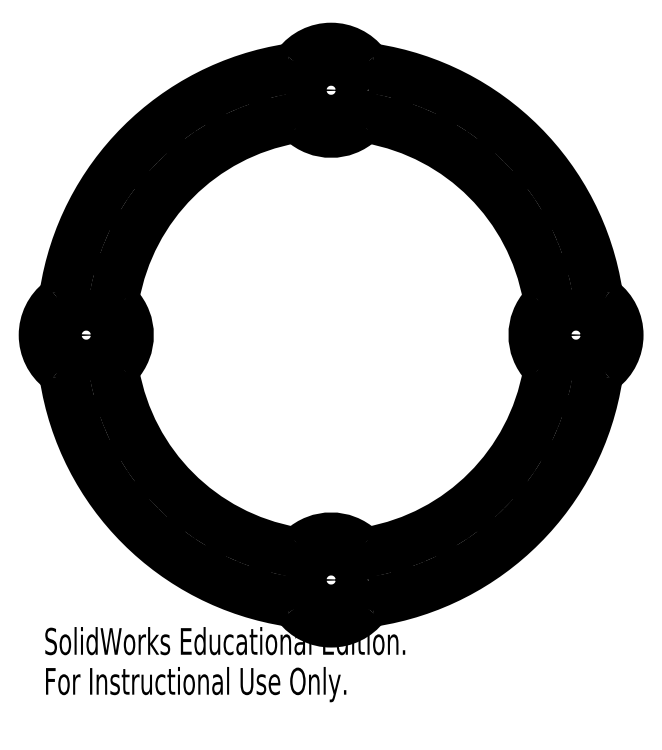
<metadata>
{"format":"dxf","ext":"dxf","renderer":"ezdxf+matplotlib","layout":"modelspace","background":"white","min_lineweight":24,"dpi":150}
</metadata>
<code>
0
SECTION
2
ENTITIES
0
CIRCLE
8
0
10
-44.48
20
0
30
0
40
3.725
0
CIRCLE
8
0
10
0
20
44.48
30
0
40
3.725
0
CIRCLE
8
0
10
44.48
20
0
30
0
40
3.725
0
CIRCLE
8
0
10
0
20
-44.48
30
0
40
3.725
0
CIRCLE
8
0
10
-31.45
20
-31.45
30
0
40
1.95
0
CIRCLE
8
0
10
-24.71
20
-36.98
30
0
40
1.95
0
CIRCLE
8
0
10
-17.02
20
-41.09
30
0
40
1.95
0
CIRCLE
8
0
10
-8.677
20
-43.62
30
0
40
1.95
0
CIRCLE
8
0
10
8.677
20
-43.62
30
0
40
1.95
0
CIRCLE
8
0
10
17.02
20
-41.09
30
0
40
1.95
0
CIRCLE
8
0
10
24.71
20
-36.98
30
0
40
1.95
0
CIRCLE
8
0
10
31.45
20
-31.45
30
0
40
1.95
0
CIRCLE
8
0
10
36.98
20
-24.71
30
0
40
1.95
0
CIRCLE
8
0
10
41.09
20
-17.02
30
0
40
1.95
0
CIRCLE
8
0
10
43.62
20
-8.677
30
0
40
1.95
0
CIRCLE
8
0
10
43.62
20
8.677
30
0
40
1.95
0
CIRCLE
8
0
10
41.09
20
17.02
30
0
40
1.95
0
CIRCLE
8
0
10
36.98
20
24.71
30
0
40
1.95
0
CIRCLE
8
0
10
31.45
20
31.45
30
0
40
1.95
0
CIRCLE
8
0
10
24.71
20
36.98
30
0
40
1.95
0
CIRCLE
8
0
10
17.02
20
41.09
30
0
40
1.95
0
CIRCLE
8
0
10
8.677
20
43.62
30
0
40
1.95
0
CIRCLE
8
0
10
-8.677
20
43.62
30
0
40
1.95
0
CIRCLE
8
0
10
-17.02
20
41.09
30
0
40
1.95
0
CIRCLE
8
0
10
-24.71
20
36.98
30
0
40
1.95
0
CIRCLE
8
0
10
-31.45
20
31.45
30
0
40
1.95
0
CIRCLE
8
0
10
-36.98
20
24.71
30
0
40
1.95
0
CIRCLE
8
0
10
-41.09
20
17.02
30
0
40
1.95
0
CIRCLE
8
0
10
-43.62
20
8.677
30
0
40
1.95
0
CIRCLE
8
0
10
-43.62
20
-8.677
30
0
40
1.95
0
CIRCLE
8
0
10
-41.09
20
-17.02
30
0
40
1.95
0
CIRCLE
8
0
10
-36.98
20
-24.71
30
0
40
1.95
0
ARC
8
0
10
-6.635
20
-37.37
30
0
40
2
50
259.9
51
313
0
ARC
8
0
10
0
20
-44.48
30
0
40
7.725
50
46.98
51
133
0
ARC
8
0
10
6.635
20
-37.37
30
0
40
2
50
227
51
280.1
0
ARC
8
0
10
37.37
20
-6.635
30
0
40
2
50
349.9
51
43.02
0
ARC
8
0
10
44.48
20
0
30
0
40
7.725
50
137
51
223
0
ARC
8
0
10
37.37
20
6.635
30
0
40
2
50
317
51
10.07
0
ARC
8
0
10
6.635
20
37.37
30
0
40
2
50
79.93
51
133
0
ARC
8
0
10
0
20
44.48
30
0
40
7.725
50
227
51
313
0
ARC
8
0
10
-6.635
20
37.37
30
0
40
2
50
46.98
51
100.1
0
ARC
8
0
10
-37.37
20
6.635
30
0
40
2
50
169.9
51
223
0
ARC
8
0
10
-44.48
20
0
30
0
40
7.725
50
317
51
43.02
0
ARC
8
0
10
-37.37
20
-6.635
30
0
40
2
50
137
51
190.1
0
ARC
8
0
10
0
20
0
30
0
40
39.95
50
190.1
51
259.9
0
ARC
8
0
10
7.7
20
50.42
30
0
40
2
50
217.7
51
261.3
0
ARC
8
0
10
50.42
20
7.7
30
0
40
2
50
188.7
51
232.3
0
ARC
8
0
10
44.48
20
0
30
0
40
7.725
50
307.7
51
52.35
0
ARC
8
0
10
50.42
20
-7.7
30
0
40
2
50
127.7
51
171.3
0
ARC
8
0
10
7.7
20
-50.42
30
0
40
2
50
98.68
51
142.3
0
ARC
8
0
10
0
20
-44.48
30
0
40
7.725
50
217.7
51
322.3
0
ARC
8
0
10
-7.7
20
-50.42
30
0
40
2
50
37.65
51
81.32
0
ARC
8
0
10
0
20
0
30
0
40
49
50
188.7
51
261.3
0
ARC
8
0
10
-50.42
20
-7.7
30
0
40
2
50
8.684
51
52.35
0
ARC
8
0
10
-44.48
20
0
30
0
40
7.725
50
127.7
51
232.3
0
ARC
8
0
10
-50.42
20
7.7
30
0
40
2
50
307.7
51
351.3
0
ARC
8
0
10
-7.7
20
50.42
30
0
40
2
50
278.7
51
322.3
0
ARC
8
0
10
0
20
44.48
30
0
40
7.725
50
37.65
51
142.3
0
ARC
8
0
10
0
20
0
30
0
40
39.95
50
280.1
51
349.9
0
ARC
8
0
10
0
20
0
30
0
40
49
50
278.7
51
351.3
0
ARC
8
0
10
0
20
0
30
0
40
39.95
50
10.07
51
79.93
0
ARC
8
0
10
0
20
0
30
0
40
49
50
8.684
51
81.32
0
ARC
8
0
10
0
20
0
30
0
40
39.95
50
100.1
51
169.9
0
ARC
8
0
10
0
20
0
30
0
40
49
50
98.68
51
171.3
0
MTEXT
8
0
10
-52.2
20
-53.22
30
0
40
4.834
41
0
71
     1
72
     1
1
SolidWorks Educational Edition.
7
SLDTEXTSTYLE0
73
     1
44
1
0
MTEXT
8
0
10
-52.2
20
-60.47
30
0
40
4.834
41
0
71
     1
72
     1
1
For Instructional Use Only.
7
SLDTEXTSTYLE0
73
     1
44
1
0
ENDSEC
0
EOF

</code>
